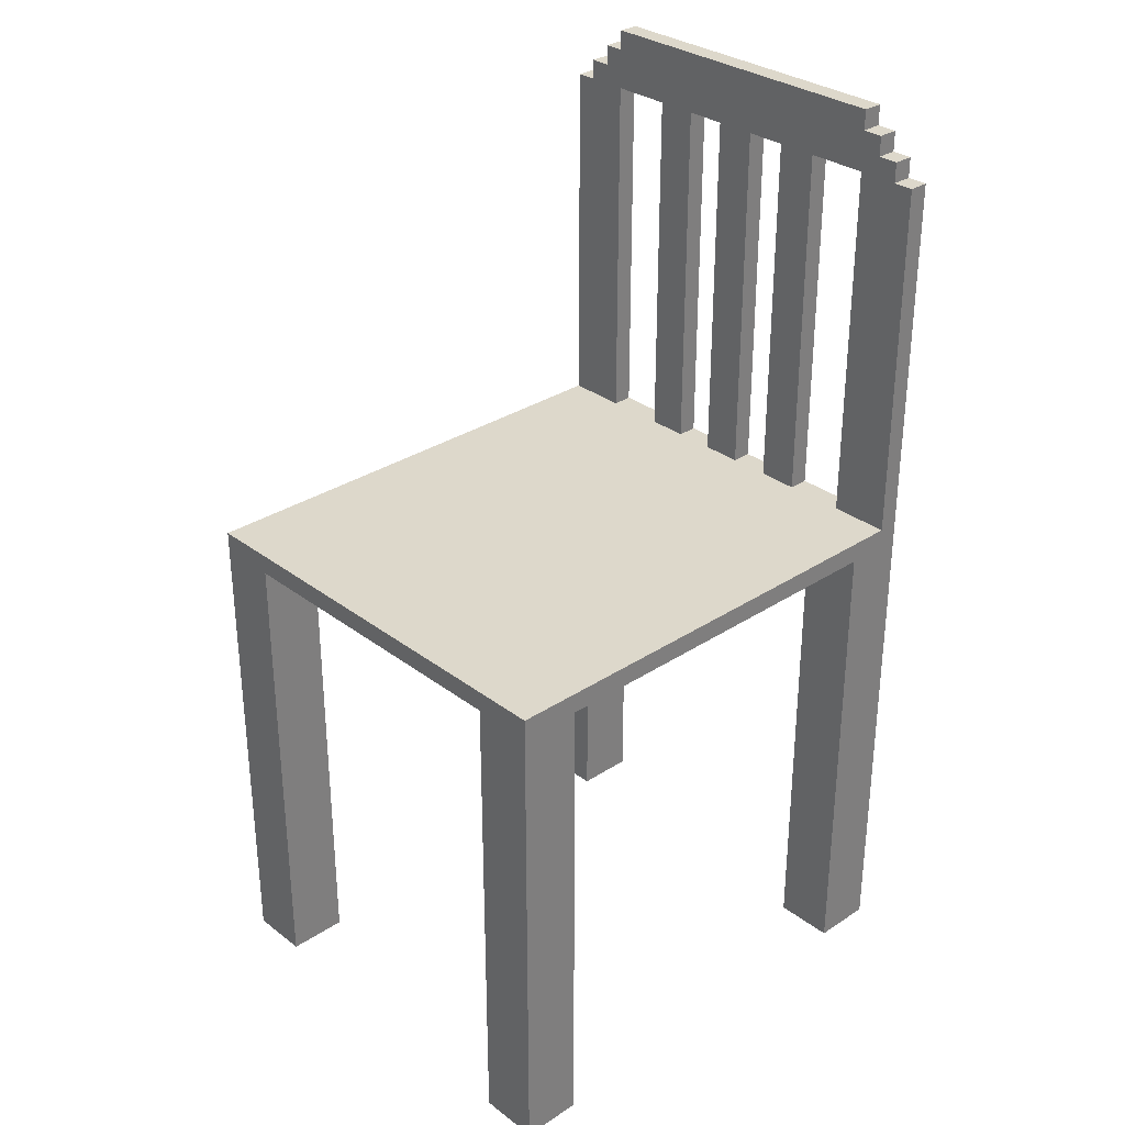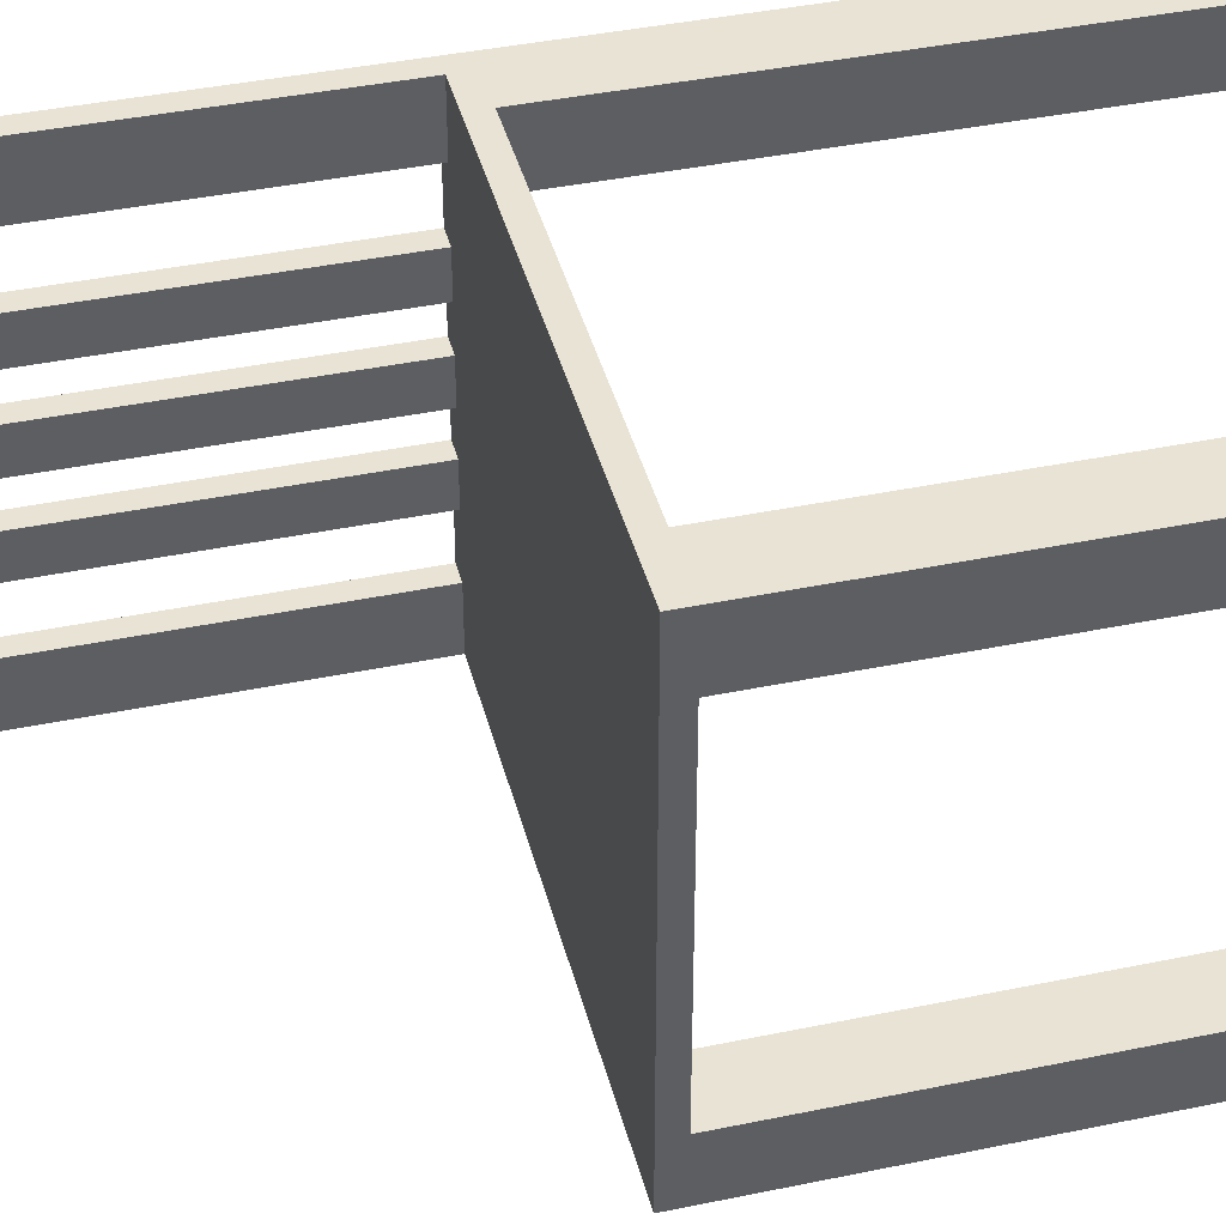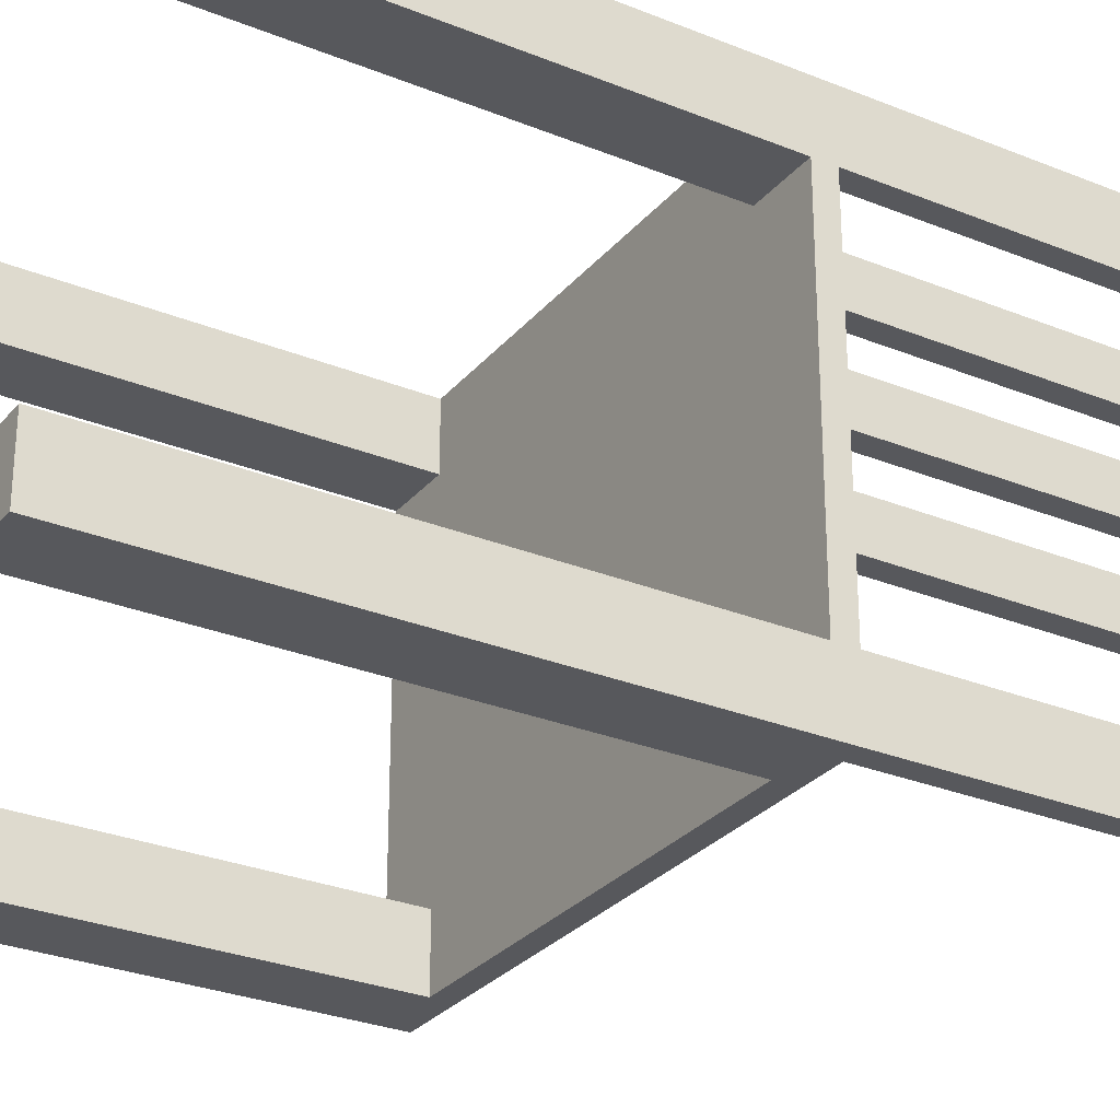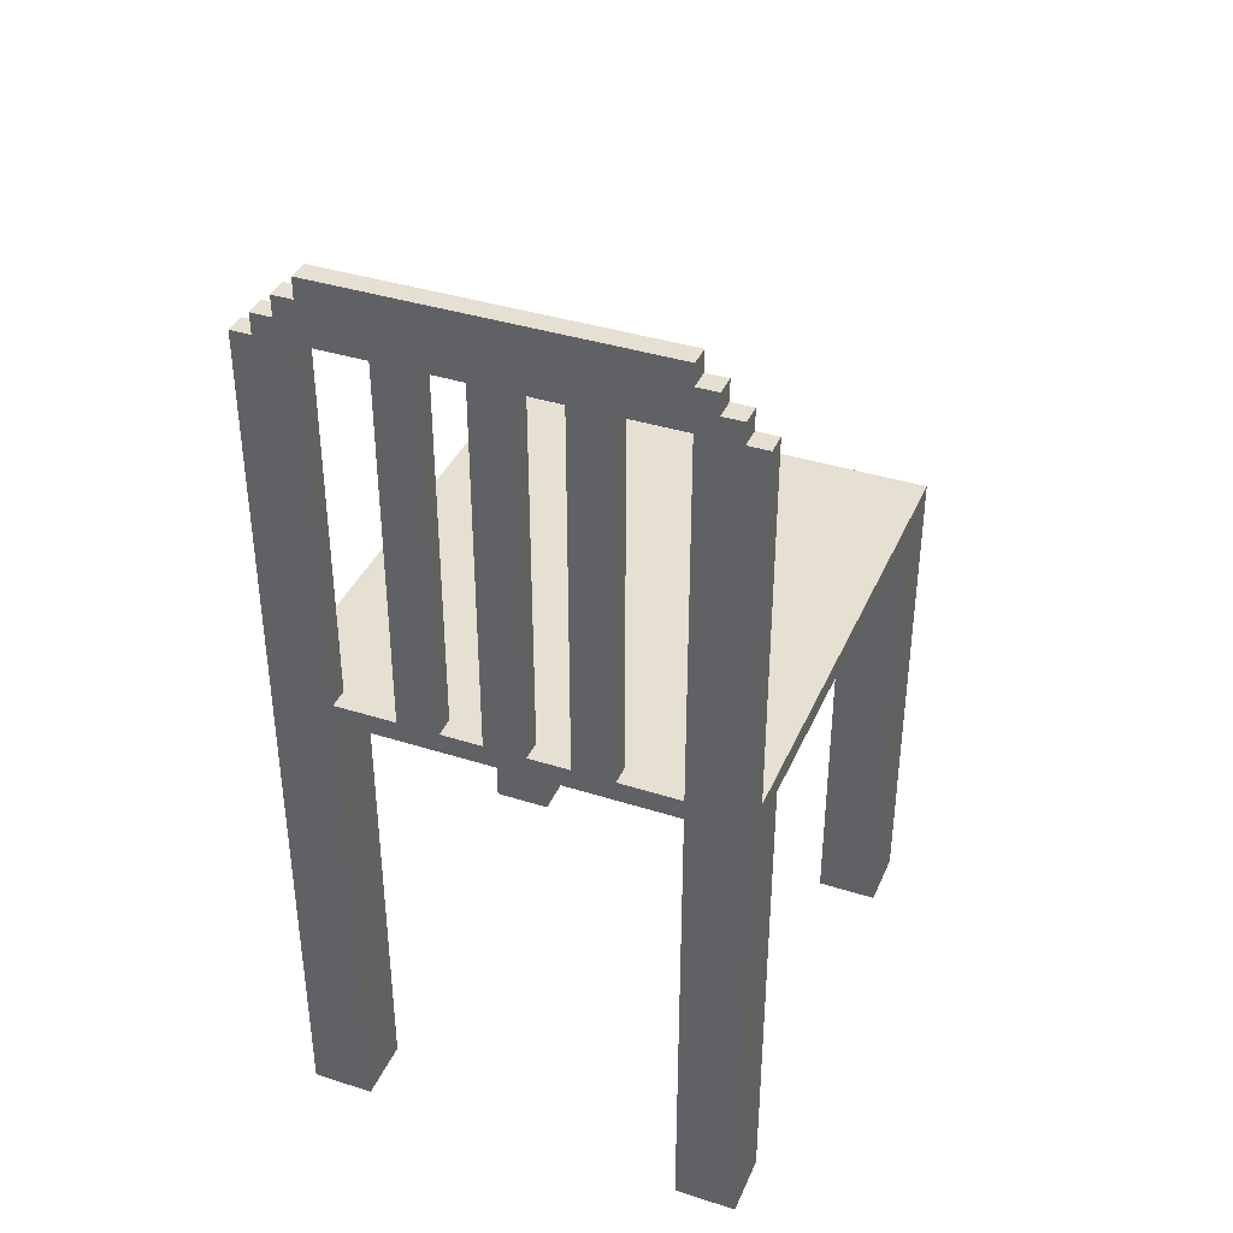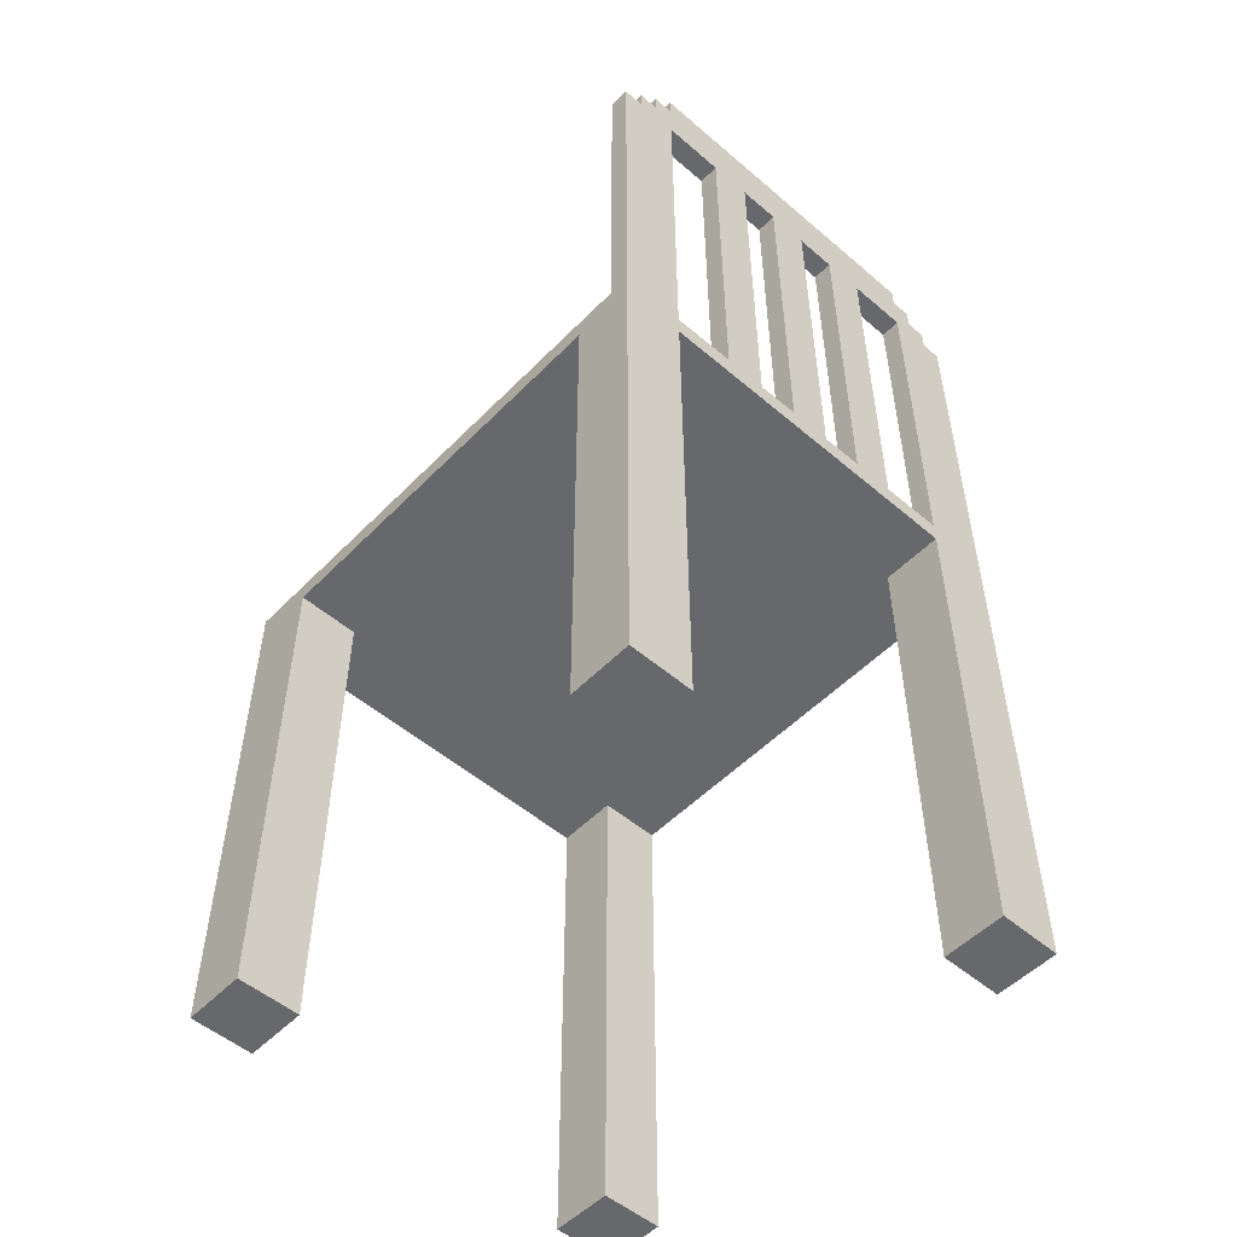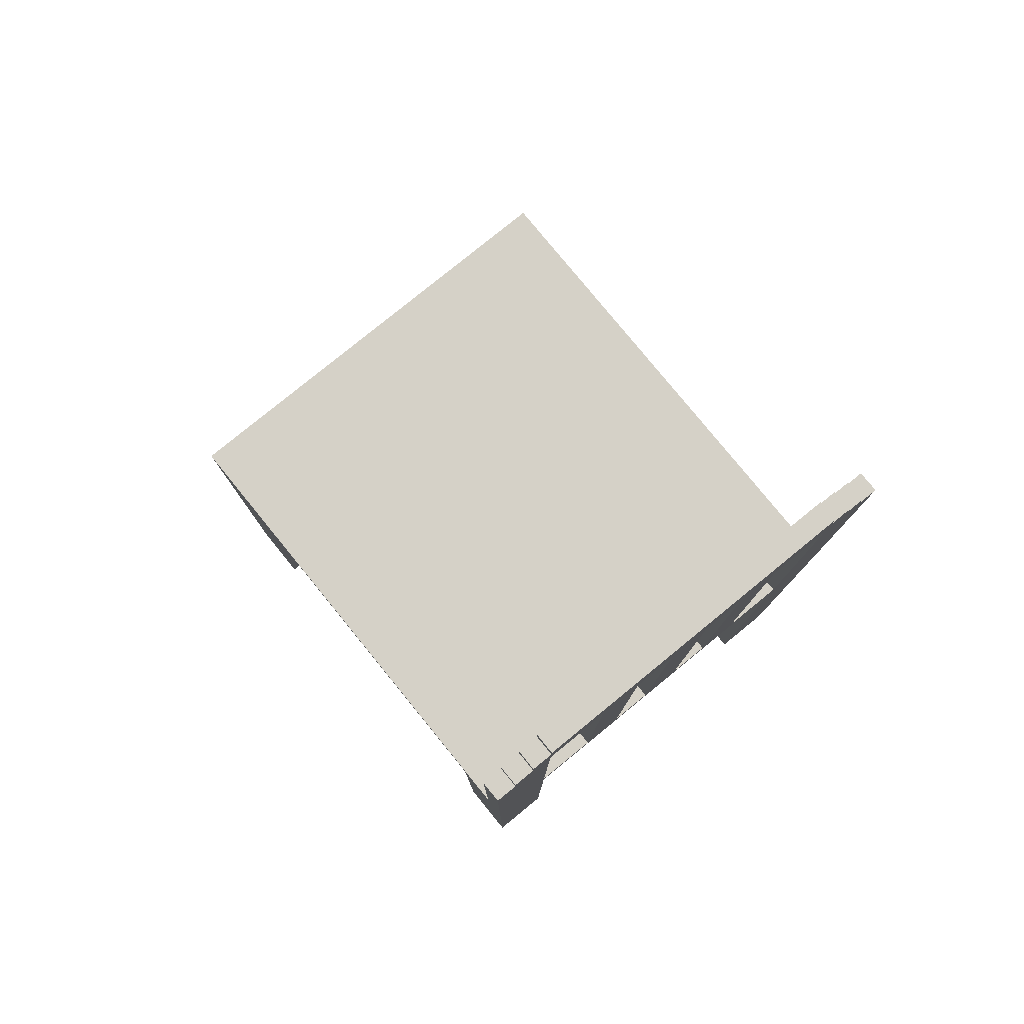
<metadata>
{"format":"obj","ext":"obj","renderer":"f3d","projection":"perspective","resolution":1024,"background":"white","views":[{"elev":31.2,"azim":-43.0,"up":"+Y"},{"elev":41.0,"azim":-104.2,"up":"+Z"},{"elev":-28.5,"azim":58.5,"up":"+Z"},{"elev":38.5,"azim":111.9,"up":"+Y"},{"elev":-52.3,"azim":47.4,"up":"+Y"},{"elev":79.4,"azim":50.8,"up":"+Y"}]}
</metadata>
<code>
g KitchenOPEN_Export-17
v -12.5 0 11
v -12.5 0 8
v -12.5 0 -8
v -12.5 0 -11
v -12.5 24 8
v -12.5 24 -8
v -12.5 25 11
v -12.5 25 -11
v 9.5 0 11
v 9.5 0 8
v 9.5 0 -8
v 9.5 0 -11
v 9.5 24 11
v 9.5 24 8
v 9.5 24 -8
v 9.5 24 -11
v 11.5 25 11
v 11.5 25 8
v 11.5 25 5
v 11.5 25 3
v 11.5 25 1
v 11.5 25 -1
v 11.5 25 -3
v 11.5 25 -5
v 11.5 25 -8
v 11.5 25 -11
v 11.5 43 11
v 11.5 43 10
v 11.5 43 8
v 11.5 43 5
v 11.5 43 3
v 11.5 43 1
v 11.5 43 -1
v 11.5 43 -3
v 11.5 43 -5
v 11.5 43 -8
v 11.5 43 -10
v 11.5 43 -11
v 11.5 44 10
v 11.5 44 9
v 11.5 44 -9
v 11.5 44 -10
v 11.5 45 9
v 11.5 45 8
v 11.5 45 -8
v 11.5 45 -9
v 11.5 46 8
v 11.5 46 -8
v -9.5 0 11
v -9.5 0 8
v -9.5 0 -8
v -9.5 0 -11
v -9.5 24 11
v -9.5 24 8
v -9.5 24 -8
v -9.5 24 -11
v 12.5 0 11
v 12.5 0 8
v 12.5 0 -8
v 12.5 0 -11
v 12.5 24 8
v 12.5 24 -8
v 12.5 25 8
v 12.5 25 5
v 12.5 25 3
v 12.5 25 1
v 12.5 25 -1
v 12.5 25 -3
v 12.5 25 -5
v 12.5 25 -8
v 12.5 43 11
v 12.5 43 10
v 12.5 43 8
v 12.5 43 5
v 12.5 43 3
v 12.5 43 1
v 12.5 43 -1
v 12.5 43 -3
v 12.5 43 -5
v 12.5 43 -8
v 12.5 43 -10
v 12.5 43 -11
v 12.5 44 10
v 12.5 44 9
v 12.5 44 -9
v 12.5 44 -10
v 12.5 45 9
v 12.5 45 8
v 12.5 45 -8
v 12.5 45 -9
v 12.5 46 8
v 12.5 46 -8
v -12.5 0 11
v -12.5 25 11
v -9.5 0 11
v -9.5 24 11
v 9.5 0 11
v 9.5 24 11
v 11.5 25 11
v 11.5 43 11
v 12.5 0 11
v 12.5 43 11
v 11.5 43 10
v 11.5 44 10
v 12.5 43 10
v 12.5 44 10
v 11.5 44 9
v 11.5 45 9
v 12.5 44 9
v 12.5 45 9
v 11.5 45 8
v 11.5 46 8
v 12.5 45 8
v 12.5 46 8
v 11.5 25 5
v 11.5 43 5
v 12.5 25 5
v 12.5 43 5
v 11.5 25 1
v 11.5 43 1
v 12.5 25 1
v 12.5 43 1
v 11.5 25 -3
v 11.5 43 -3
v 12.5 25 -3
v 12.5 43 -3
v -12.5 0 -8
v -12.5 24 -8
v -9.5 0 -8
v -9.5 24 -8
v 9.5 0 -8
v 9.5 24 -8
v 11.5 25 -8
v 11.5 43 -8
v 12.5 0 -8
v 12.5 24 -8
v 12.5 25 -8
v 12.5 43 -8
v -12.5 0 8
v -12.5 24 8
v -9.5 0 8
v -9.5 24 8
v 9.5 0 8
v 9.5 24 8
v 11.5 25 8
v 11.5 43 8
v 12.5 0 8
v 12.5 24 8
v 12.5 25 8
v 12.5 43 8
v 11.5 25 3
v 11.5 43 3
v 12.5 25 3
v 12.5 43 3
v 11.5 25 -1
v 11.5 43 -1
v 12.5 25 -1
v 12.5 43 -1
v 11.5 25 -5
v 11.5 43 -5
v 12.5 25 -5
v 12.5 43 -5
v 11.5 45 -8
v 11.5 46 -8
v 12.5 45 -8
v 12.5 46 -8
v 11.5 44 -9
v 11.5 45 -9
v 12.5 44 -9
v 12.5 45 -9
v 11.5 43 -10
v 11.5 44 -10
v 12.5 43 -10
v 12.5 44 -10
v -12.5 0 -11
v -12.5 25 -11
v -9.5 0 -11
v -9.5 24 -11
v 9.5 0 -11
v 9.5 24 -11
v 11.5 25 -11
v 11.5 43 -11
v 12.5 0 -11
v 12.5 43 -11
v -12.5 0 11
v -9.5 0 11
v 9.5 0 11
v 12.5 0 11
v -12.5 0 8
v -9.5 0 8
v 9.5 0 8
v 12.5 0 8
v -12.5 0 -8
v -9.5 0 -8
v 9.5 0 -8
v 12.5 0 -8
v -12.5 0 -11
v -9.5 0 -11
v 9.5 0 -11
v 12.5 0 -11
v -9.5 24 11
v 9.5 24 11
v -12.5 24 8
v -9.5 24 8
v 9.5 24 8
v 12.5 24 8
v -12.5 24 -8
v -9.5 24 -8
v 9.5 24 -8
v 12.5 24 -8
v -9.5 24 -11
v 9.5 24 -11
v 11.5 43 8
v 12.5 43 8
v 11.5 43 5
v 12.5 43 5
v 11.5 43 3
v 12.5 43 3
v 11.5 43 1
v 12.5 43 1
v 11.5 43 -1
v 12.5 43 -1
v 11.5 43 -3
v 12.5 43 -3
v 11.5 43 -5
v 12.5 43 -5
v 11.5 43 -8
v 12.5 43 -8
v -12.5 25 11
v 11.5 25 11
v 11.5 25 8
v 12.5 25 8
v 11.5 25 5
v 12.5 25 5
v 11.5 25 3
v 12.5 25 3
v 11.5 25 1
v 12.5 25 1
v 11.5 25 -1
v 12.5 25 -1
v 11.5 25 -3
v 12.5 25 -3
v 11.5 25 -5
v 12.5 25 -5
v 11.5 25 -8
v 12.5 25 -8
v -12.5 25 -11
v 11.5 25 -11
v 11.5 43 11
v 12.5 43 11
v 11.5 43 10
v 12.5 43 10
v 11.5 43 -10
v 12.5 43 -10
v 11.5 43 -11
v 12.5 43 -11
v 11.5 44 10
v 12.5 44 10
v 11.5 44 9
v 12.5 44 9
v 11.5 44 -9
v 12.5 44 -9
v 11.5 44 -10
v 12.5 44 -10
v 11.5 45 9
v 12.5 45 9
v 11.5 45 8
v 12.5 45 8
v 11.5 45 -8
v 12.5 45 -8
v 11.5 45 -9
v 12.5 45 -9
v 11.5 46 8
v 12.5 46 8
v 11.5 46 -8
v 12.5 46 -8
f 5 2 1
f 6 4 3
f 7 5 1
f 7 6 5
f 8 4 6
f 8 6 7
f 13 10 9
f 14 10 13
f 15 12 11
f 16 12 15
f 27 18 17
f 28 18 27
f 29 18 28
f 30 20 19
f 31 20 30
f 32 22 21
f 33 22 32
f 34 24 23
f 35 24 34
f 36 26 25
f 37 26 36
f 38 26 37
f 39 35 34
f 39 29 28
f 39 37 36
f 39 36 35
f 39 31 30
f 39 34 33
f 39 33 32
f 39 32 31
f 39 30 29
f 40 37 39
f 41 37 40
f 42 37 41
f 43 41 40
f 44 41 43
f 45 41 44
f 46 41 45
f 47 45 44
f 48 45 47
f 49 50 53
f 53 50 54
f 51 52 55
f 55 52 56
f 57 58 61
f 59 60 62
f 57 61 63
f 61 62 63
f 63 62 64
f 64 62 65
f 65 62 66
f 66 62 67
f 67 62 68
f 68 62 69
f 62 60 70
f 69 62 70
f 57 63 71
f 71 63 72
f 72 63 73
f 64 65 74
f 74 65 75
f 66 67 76
f 76 67 77
f 68 69 78
f 78 69 79
f 70 60 80
f 80 60 81
f 81 60 82
f 76 77 83
f 78 79 83
f 80 81 83
f 79 80 83
f 74 75 83
f 77 78 83
f 72 73 83
f 75 76 83
f 73 74 83
f 83 81 84
f 84 81 85
f 85 81 86
f 84 85 87
f 87 85 88
f 88 85 89
f 89 85 90
f 88 89 91
f 91 89 92
f 95 94 93
f 96 94 95
f 98 94 96
f 99 94 98
f 99 98 97
f 101 99 97
f 101 100 99
f 102 100 101
f 105 104 103
f 106 104 105
f 109 108 107
f 110 108 109
f 113 112 111
f 114 112 113
f 117 116 115
f 118 116 117
f 121 120 119
f 122 120 121
f 125 124 123
f 126 124 125
f 129 128 127
f 130 128 129
f 135 132 131
f 136 132 135
f 137 134 133
f 138 134 137
f 139 140 141
f 141 140 142
f 143 144 147
f 147 144 148
f 145 146 149
f 149 146 150
f 151 152 153
f 153 152 154
f 155 156 157
f 157 156 158
f 159 160 161
f 161 160 162
f 163 164 165
f 165 164 166
f 167 168 169
f 169 168 170
f 171 172 173
f 173 172 174
f 175 176 177
f 177 176 178
f 178 176 180
f 180 176 181
f 179 180 181
f 179 181 183
f 181 182 183
f 183 182 184
f 189 186 185
f 190 186 189
f 191 188 187
f 192 188 191
f 197 194 193
f 198 194 197
f 199 196 195
f 200 196 199
f 204 202 201
f 205 202 204
f 207 204 203
f 207 206 205
f 207 205 204
f 208 206 207
f 209 206 208
f 210 206 209
f 211 209 208
f 212 209 211
f 215 214 213
f 216 214 215
f 219 218 217
f 220 218 219
f 223 222 221
f 224 222 223
f 227 226 225
f 228 226 227
f 229 230 231
f 229 231 233
f 231 232 233
f 233 232 234
f 229 233 235
f 229 235 237
f 235 236 237
f 237 236 238
f 229 237 239
f 229 239 241
f 239 240 241
f 241 240 242
f 229 241 243
f 229 243 245
f 243 244 245
f 245 244 246
f 229 245 247
f 247 245 248
f 249 250 251
f 251 250 252
f 253 254 255
f 255 254 256
f 257 258 259
f 259 258 260
f 261 262 263
f 263 262 264
f 265 266 267
f 267 266 268
f 269 270 271
f 271 270 272
f 273 274 275
f 275 274 276

</code>
